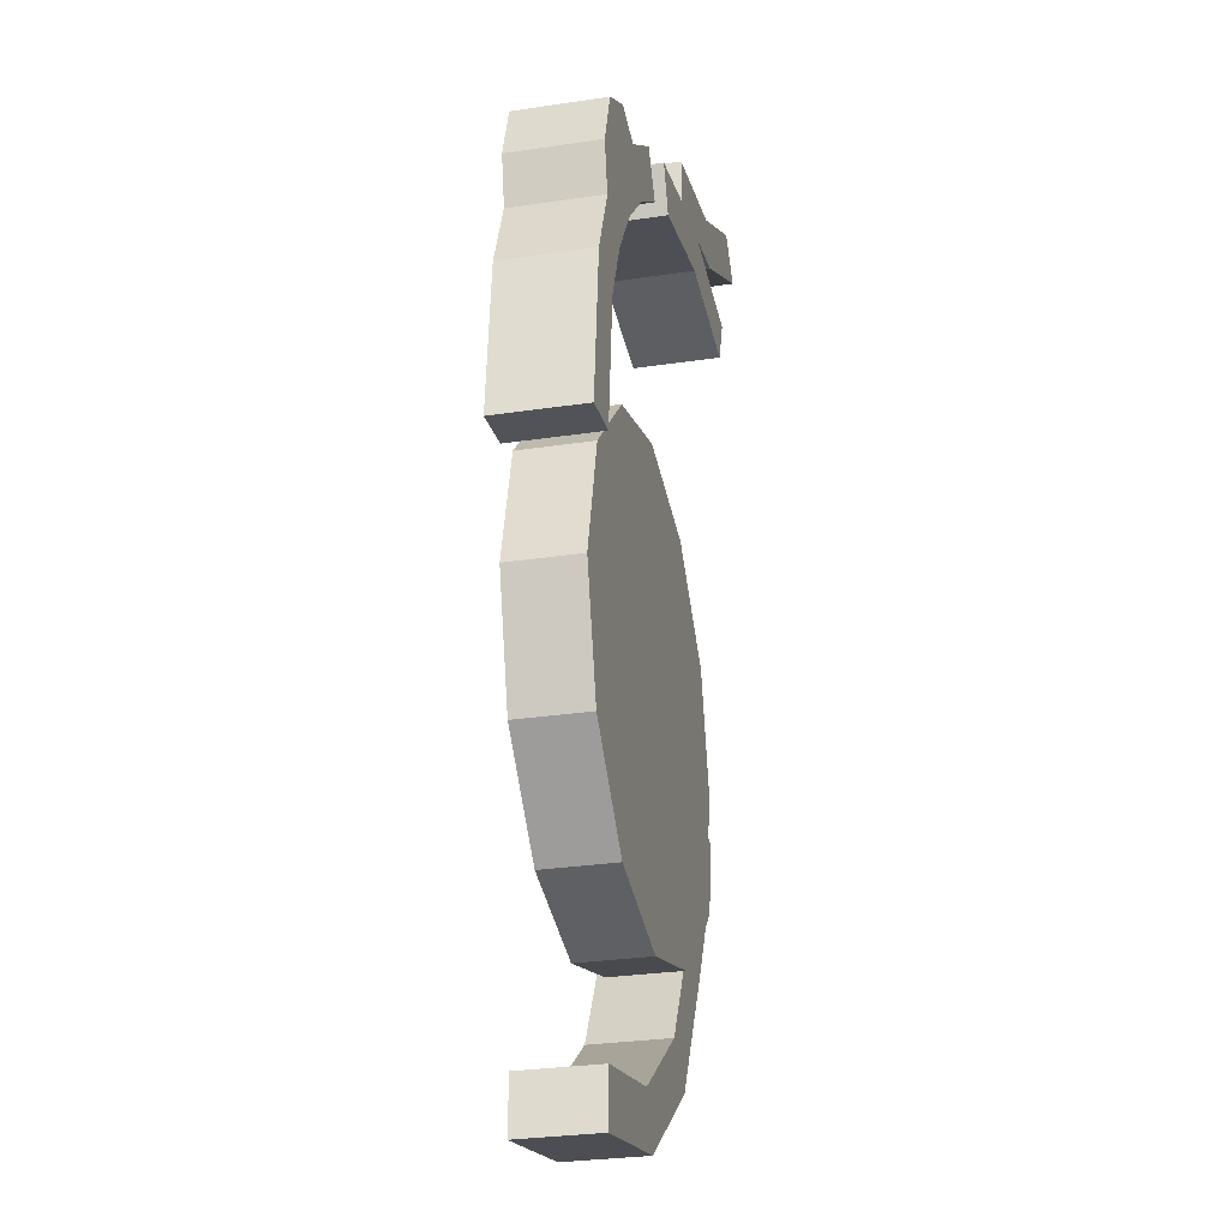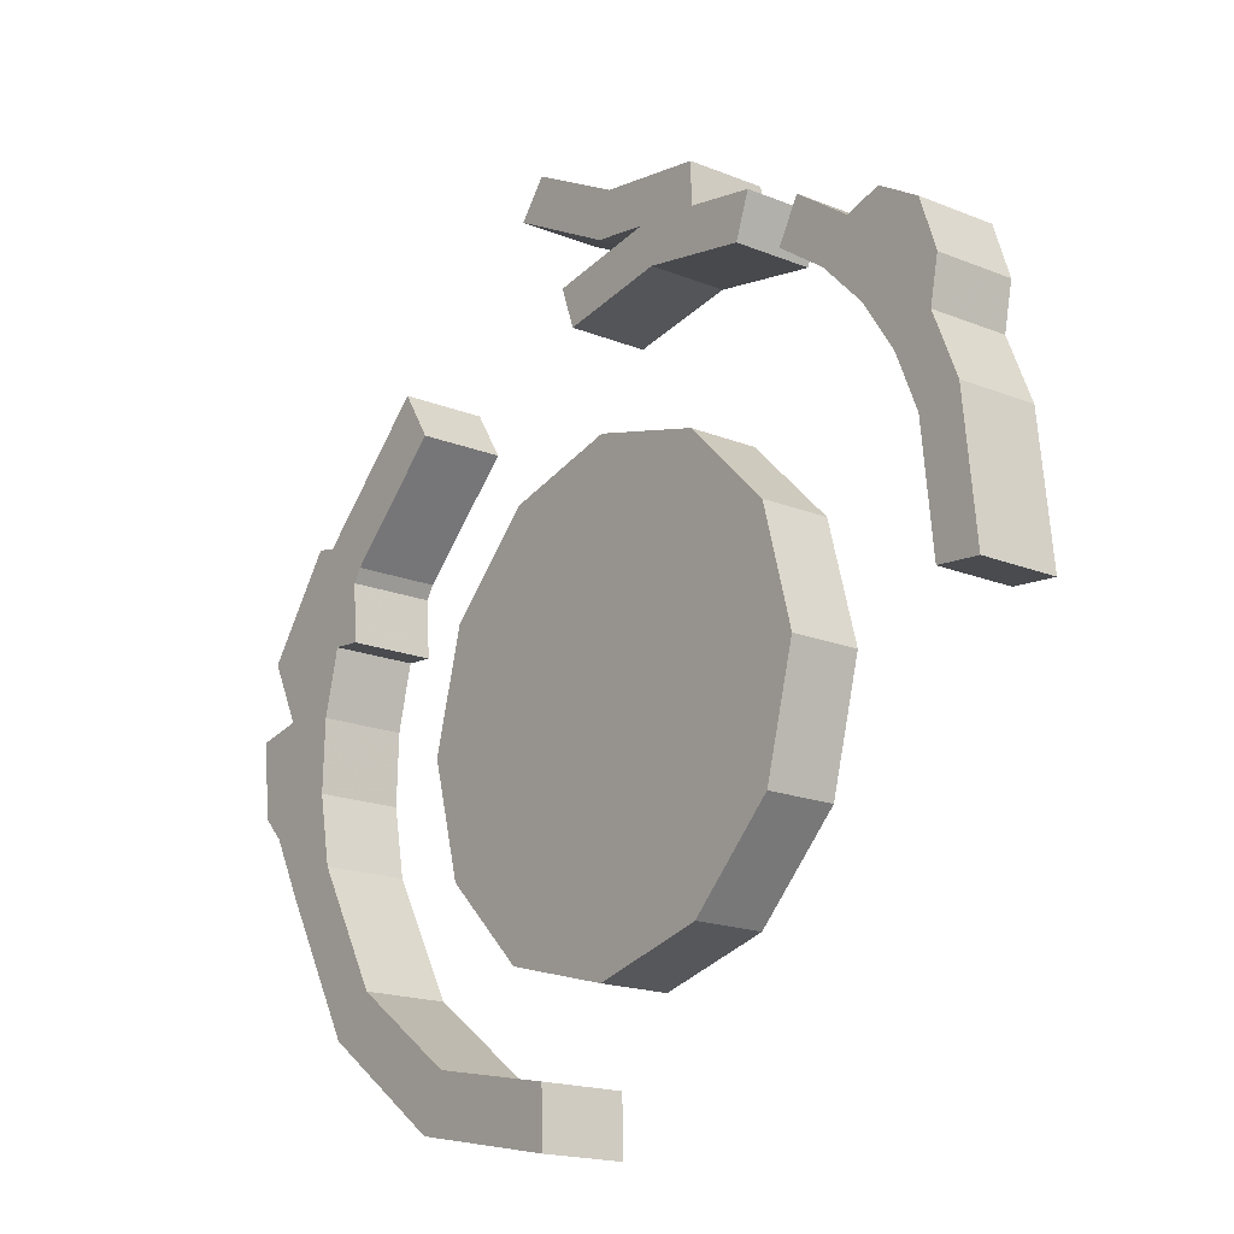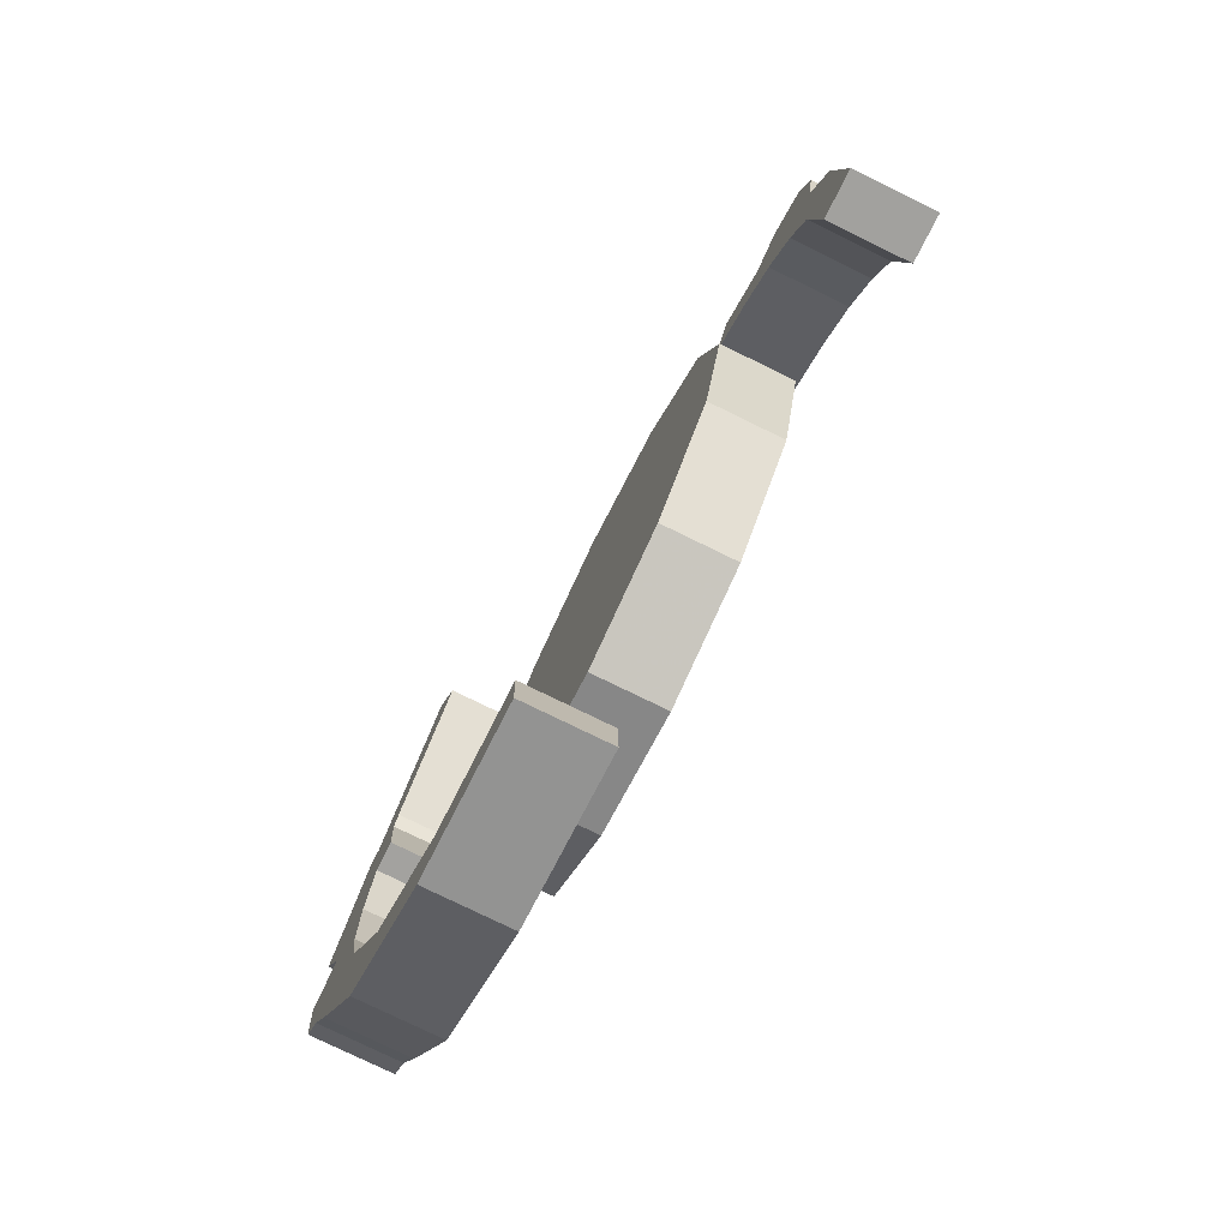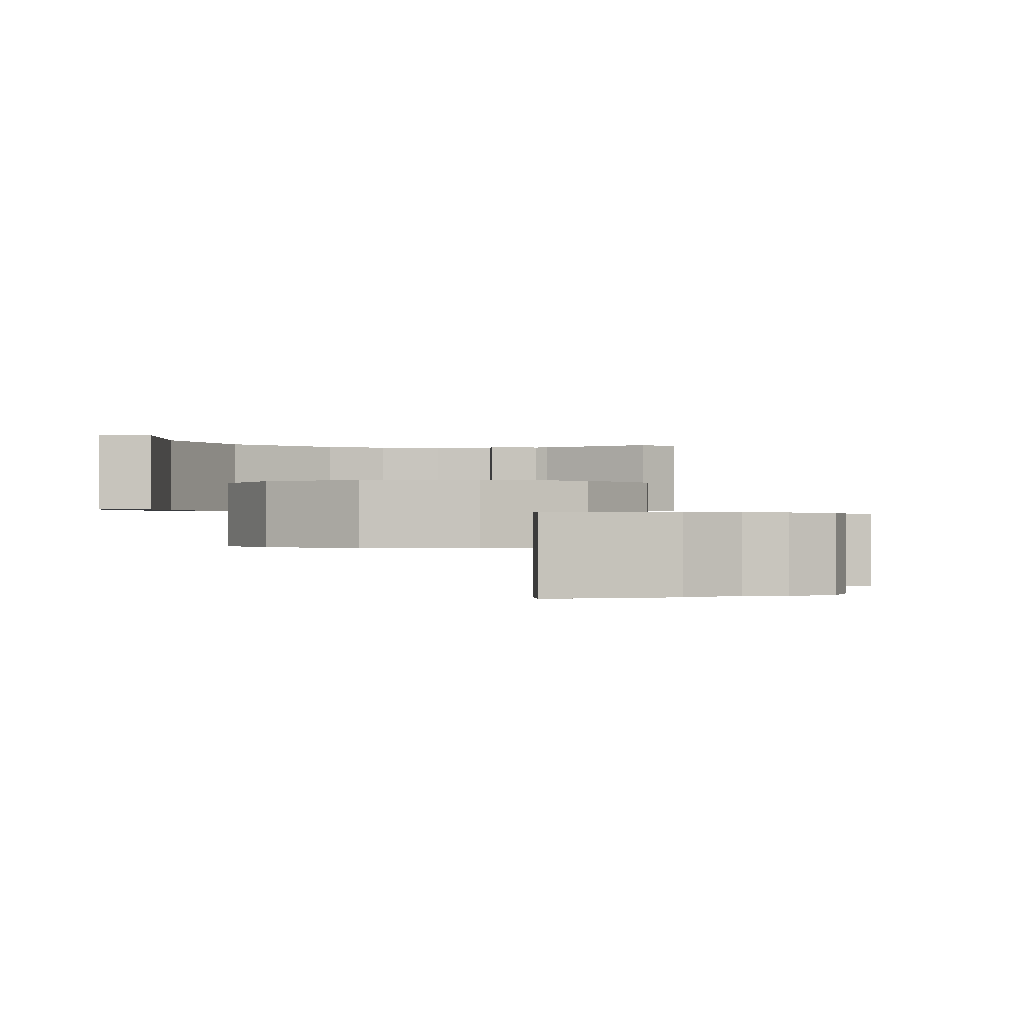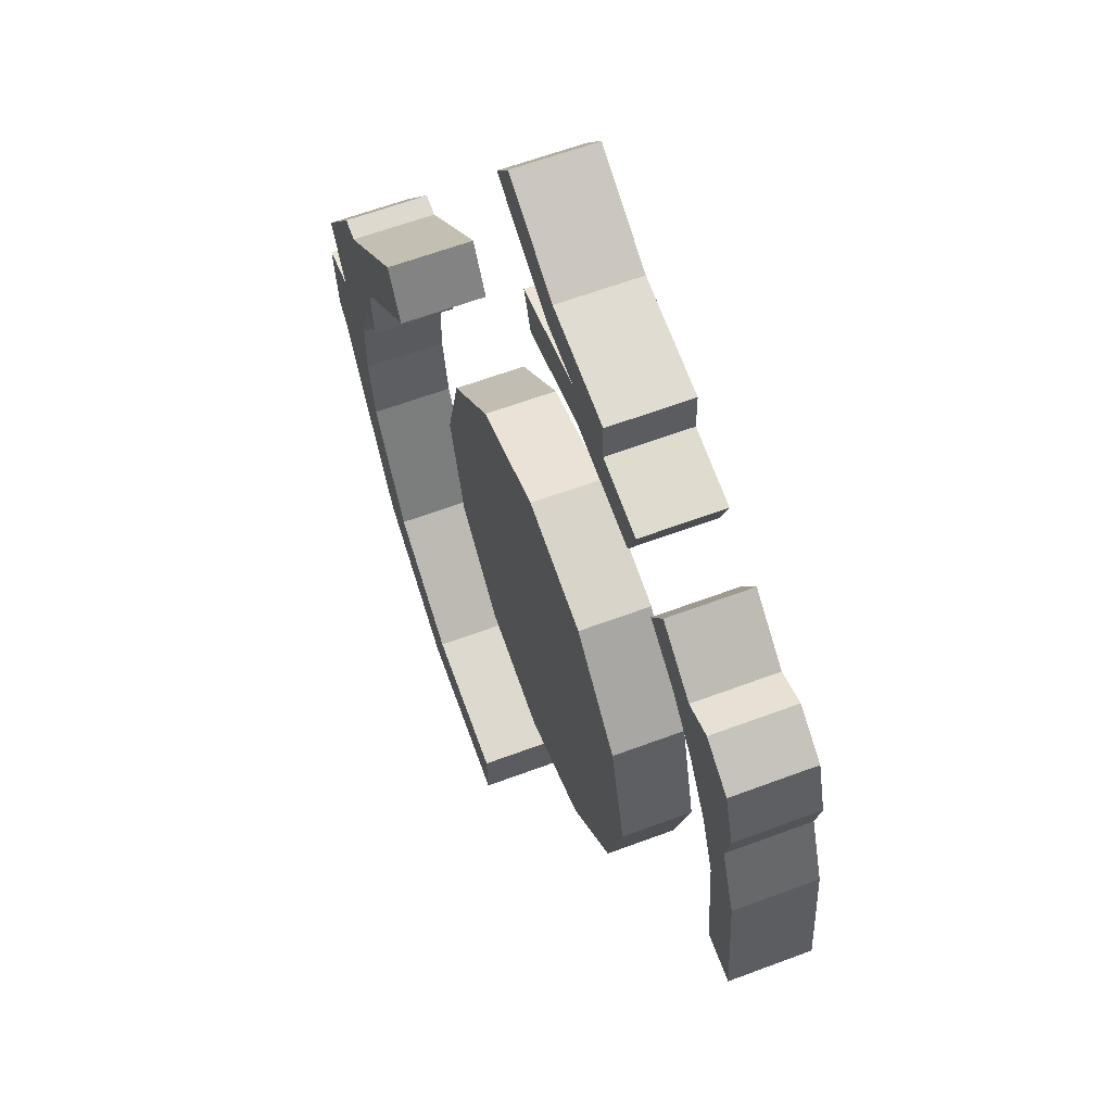
<metadata>
{"format":"obj","ext":"obj","renderer":"f3d","projection":"perspective","resolution":1024,"background":"white","views":[{"elev":-27.9,"azim":-77.0,"up":"+Z"},{"elev":-17.9,"azim":-128.4,"up":"+Z"},{"elev":-77.0,"azim":-116.1,"up":"+Z"},{"elev":-0.3,"azim":-101.2,"up":"+Y"},{"elev":62.1,"azim":-110.8,"up":"+Z"}]}
</metadata>
<code>
g shenjie_fuben_01_qiao_2_02
v 587.5 323.9 251.2
v -44.25 323.9 132.2
v -37.24 323.9 352.1
v 500.9 323.9 453.5
v 1110 323.9 626.1
v 945.8 323.9 772.8
v 1214 323.9 1250
v 1425 323.9 1187
v 1265 323.9 1521
v 1484 323.9 1504
v 1255 323.9 1796
v 1194 323.9 2044
v 1473 323.9 1828
v 786.3 323.9 2878
v 1246 323.9 2429
v 1062 323.9 2309
v 670.2 323.9 2691
v 587.5 8.938 251.2
v 500.9 8.938 453.5
v -37.24 8.938 352.1
v -44.25 8.937 132.2
v 1110 8.939 626.1
v 945.8 8.94 772.8
v 1425 8.942 1187
v 1214 8.942 1250
v 1265 8.943 1521
v 1484 8.943 1504
v 1255 8.944 1796
v 1473 8.944 1828
v 1194 8.945 2044
v 786.3 8.949 2878
v 670.2 8.948 2691
v 1062 8.946 2309
v 1246 8.947 2429
v 1657 323.9 1790
v 1622 323.9 1494
v 1622 8.943 1494
v 1657 8.944 1790
v 1539 8.943 1407
v 1539 323.9 1407
v 1326 323.9 2445
v 1595 323.9 2073
v 1595 8.945 2073
v 1326 8.947 2445
v 1093 323.9 2258
v 1079 323.9 2034
v 1093 8.946 2258
v 1079 8.945 2034
f 1 2 3
f 3 4 1
f 5 1 4
f 4 6 5
f 5 6 7
f 7 8 5
f 8 7 9
f 9 10 8
f 11 12 13
f 14 15 16
f 16 17 14
f 18 19 20
f 20 21 18
f 22 23 19
f 19 18 22
f 24 25 23
f 23 22 24
f 26 25 24
f 24 27 26
f 28 29 30
f 31 32 33
f 33 34 31
f 10 9 11
f 11 13 10
f 26 27 29
f 29 28 26
f 35 36 10
f 10 13 35
f 37 38 29
f 29 27 37
f 27 39 37
f 8 10 40
f 27 24 39
f 10 36 40
f 41 42 13
f 13 15 41
f 43 44 34
f 34 29 43
f 45 12 46
f 30 47 48
f 45 16 15
f 34 33 47
f 15 13 12
f 12 45 15
f 30 29 34
f 34 47 30
g shenjie_fuben_01_qiao_2_02
v -1602 -8.943 2249
v -1495 -8.942 2510
v -1336 -8.942 2427
v -1429 -8.943 2197
v -1429 -323.9 2197
v -1336 -323.9 2427
v -1495 -323.9 2510
v -1602 -323.9 2249
v -1657 -323.9 1689
v -1657 -8.945 1689
v -1478 -8.945 1706
v -1478 -323.9 1706
v -1602 -323.9 2249
v -1495 -323.9 2510
v -1495 -8.942 2510
v -1602 -8.943 2249
v -392.3 -8.938 3271
v -178.3 -8.939 3128
v -616.9 -8.939 3052
v -677.2 -8.938 3222
v -392.3 -323.9 3271
v -677.2 -323.9 3222
v -616.9 -323.9 3052
v -178.3 -323.9 3128
v -1201 -323.9 2635
v -1336 -323.9 2427
v -1336 -8.942 2427
v -1201 -8.941 2635
v -118.8 -8.938 3298
v 321 -8.938 3220
v 260.1 -8.939 3051
v 260.1 -323.9 3051
v 321 -323.9 3220
v -118.8 -323.9 3298
v -1342 -8.94 2747
v -1146 -8.94 2950
v -1029 -8.94 2814
v -1201 -8.941 2635
v -1478 -8.945 1706
v -1657 -8.945 1689
v -1201 -323.9 2635
v -1029 -323.9 2814
v -1146 -323.9 2950
v -1342 -323.9 2747
v -1657 -323.9 1689
v -1478 -323.9 1706
v -1461 -323.9 2895
v -1287 -323.9 2998
v -1287 -8.939 2998
v -1461 -8.94 2895
v -1657 -8.945 1689
v -1657 -323.9 1689
v -1429 -323.9 2197
v -1478 -323.9 1706
v -1478 -8.945 1706
v -1429 -8.943 2197
v -1029 -8.94 2814
v -1029 -323.9 2814
v -914.8 -8.939 3113
v -914.8 -323.9 3113
v -825.7 -323.9 2957
v -825.7 -8.939 2957
v -914.8 -8.939 3113
v -825.7 -8.939 2957
v -825.7 -323.9 2957
v -914.8 -323.9 3113
v -1146 -323.9 2950
v -914.8 -323.9 3113
v -914.8 -8.939 3113
v -1146 -8.94 2950
v -825.7 -8.939 2957
v -825.7 -323.9 2957
v -1531 -323.9 2685
v -1531 -8.941 2685
v -1531 -8.941 2685
v -1461 -8.94 2895
v -1287 -8.939 2998
v -1287 -323.9 2998
v -1461 -323.9 2895
v -1531 -323.9 2685
v -386.8 -8.937 3439
v 53.84 -323.9 3502
v -386.8 -323.9 3439
v 109.1 -323.9 3331
v 53.84 -8.937 3502
v 447.8 -8.936 3709
v 557.5 -8.937 3566
v 109.1 -8.938 3331
v 557.5 -323.9 3566
v 447.8 -323.9 3709
f 49 50 51
f 51 52 49
f 53 54 55
f 55 56 53
f 57 58 59
f 59 60 57
f 61 62 63
f 63 64 61
f 65 66 67
f 67 68 65
f 69 70 71
f 71 72 69
f 73 74 75
f 75 76 73
f 77 78 79
f 79 66 77
f 72 80 81
f 81 82 72
f 83 84 85
f 85 86 83
f 52 87 88
f 88 49 52
f 89 90 91
f 91 92 89
f 56 93 94
f 94 53 56
f 95 96 97
f 97 98 95
f 64 99 100
f 100 61 64
f 101 102 103
f 103 104 101
f 76 105 106
f 106 73 76
f 107 108 109
f 109 110 107
f 84 111 112
f 112 85 84
f 90 113 114
f 114 91 90
f 115 116 117
f 117 118 115
f 105 119 120
f 120 106 105
f 50 83 86
f 86 51 50
f 54 89 92
f 92 55 54
f 62 121 122
f 122 63 62
f 74 101 104
f 104 75 74
f 50 123 83
f 83 124 125
f 91 126 92
f 92 127 128
f 96 115 118
f 118 97 96
f 121 95 98
f 98 122 121
f 83 123 124
f 83 125 84
f 92 126 127
f 92 128 55
f 65 129 77
f 130 131 82
f 82 132 130
f 133 134 135
f 135 136 133
f 132 137 138
f 138 130 132
f 136 77 129
f 129 133 136
f 131 69 82
f 65 77 66
f 72 82 69
g shenjie_fuben_01_qiao_2_02
v -44.25 8.937 132.2
v -37.24 8.938 352.1
v -37.24 323.9 352.1
v -44.25 323.9 132.2
v 587.5 8.938 251.2
v -44.25 8.937 132.2
v -44.25 323.9 132.2
v 587.5 323.9 251.2
v 1110 8.939 626.1
v 1110 323.9 626.1
v 1425 8.942 1187
v 1425 323.9 1187
v 1539 323.9 1407
v 1539 8.943 1407
v 1326 8.947 2445
v 1595 8.945 2073
v 1595 323.9 2073
v 1326 323.9 2445
v 786.3 8.949 2878
v 1246 8.947 2429
v 1246 323.9 2429
v 786.3 323.9 2878
v 670.2 8.948 2691
v 786.3 8.949 2878
v 786.3 323.9 2878
v 670.2 323.9 2691
v 1062 8.946 2309
v 670.2 8.948 2691
v 670.2 323.9 2691
v 1062 323.9 2309
v 1093 323.9 2258
v 1093 8.946 2258
v 1255 8.944 1796
v 1255 323.9 1796
v 1265 323.9 1521
v 1265 8.943 1521
v 945.8 8.94 772.8
v 1214 8.942 1250
v 1214 323.9 1250
v 945.8 323.9 772.8
v 500.9 8.938 453.5
v 500.9 323.9 453.5
v -37.24 8.938 352.1
v -37.24 323.9 352.1
v 1622 8.943 1494
v 1622 323.9 1494
v 1657 323.9 1790
v 1657 8.944 1790
v 1657 8.944 1790
v 1657 323.9 1790
v 1473 323.9 1828
v 1473 8.944 1828
v 1539 8.943 1407
v 1539 323.9 1407
v 1622 323.9 1494
v 1622 8.943 1494
v 1326 8.947 2445
v 1326 323.9 2445
v 1246 323.9 2429
v 1246 8.947 2429
v 1595 323.9 2073
v 1595 8.945 2073
v 1473 8.944 1828
v 1473 323.9 1828
v 1194 8.945 2044
v 1194 323.9 2044
v 1255 323.9 1796
v 1255 8.944 1796
v 1093 8.946 2258
v 1093 323.9 2258
v 1079 323.9 2034
v 1079 8.945 2034
v 1079 8.945 2034
v 1079 323.9 2034
v 1194 323.9 2044
v 1194 8.945 2044
v 260.1 -323.9 3051
v 260.1 -8.939 3051
v 321 -8.938 3220
v 321 -323.9 3220
v 260.1 -323.9 3051
v -178.3 -323.9 3128
v -178.3 -8.939 3128
v 260.1 -8.939 3051
v -392.3 -8.938 3271
v -677.2 -8.938 3222
v -677.2 -323.9 3222
v -392.3 -323.9 3271
v -616.9 -323.9 3052
v -616.9 -8.939 3052
v -118.8 -323.9 3298
v 321 -323.9 3220
v 321 -8.938 3220
v -118.8 -8.938 3298
v -616.9 -8.939 3052
v -616.9 -323.9 3052
v -677.2 -323.9 3222
v -677.2 -8.938 3222
v 557.5 -323.9 3566
v 557.5 -8.937 3566
v 447.8 -8.936 3709
v 447.8 -323.9 3709
v 557.5 -323.9 3566
v 109.1 -323.9 3331
v 109.1 -8.938 3331
v 557.5 -8.937 3566
v -386.8 -323.9 3439
v 53.84 -323.9 3502
v 53.84 -8.937 3502
v -386.8 -8.937 3439
v -118.8 -8.938 3298
v -118.8 -323.9 3298
v 447.8 -323.9 3709
v 447.8 -8.936 3709
v -392.3 -8.938 3271
v -392.3 -323.9 3271
v -386.8 -323.9 3439
v -386.8 -8.937 3439
v 727.4 -146.9 2058
v 851 -146.9 1596
v 851 121.2 1596
v 727.4 121.2 2058
v 389.6 -146.9 2395
v 389.6 121.2 2395
v -71.72 -146.9 2519
v -71.72 121.2 2519
v 389.7 -146.9 797.3
v -71.7 -146.9 673.6
v -71.7 121.2 673.6
v 389.7 121.2 797.3
v 727.4 -146.9 1135
v 389.7 -146.9 797.3
v 389.7 121.2 797.3
v 727.4 121.2 1135
v -870.8 -146.9 2058
v -870.8 121.2 2058
v -994.4 121.2 1596
v -994.4 -146.9 1596
v -533.1 -146.9 2395
v -533.1 121.2 2395
v -533.1 -146.9 797.3
v -533.1 121.2 797.3
v -870.8 -146.9 1135
v -870.8 121.2 1135
v -533.1 121.2 797.3
v -533.1 -146.9 797.3
f 139 140 141
f 141 142 139
f 143 144 145
f 145 146 143
f 147 143 146
f 146 148 147
f 149 150 151
f 151 152 149
f 153 154 155
f 155 156 153
f 157 158 159
f 159 160 157
f 161 162 163
f 163 164 161
f 165 166 167
f 167 168 165
f 165 168 169
f 169 170 165
f 171 172 173
f 173 174 171
f 175 176 177
f 177 178 175
f 179 175 178
f 178 180 179
f 181 179 180
f 180 182 181
f 147 148 150
f 150 149 147
f 183 184 185
f 185 186 183
f 174 173 177
f 177 176 174
f 187 188 189
f 189 190 187
f 191 192 193
f 193 194 191
f 195 196 197
f 197 198 195
f 199 200 201
f 201 202 199
f 203 204 205
f 205 206 203
f 207 208 209
f 209 210 207
f 211 212 213
f 213 214 211
f 215 216 217
f 217 218 215
f 219 220 221
f 221 222 219
f 223 224 225
f 225 226 223
f 220 227 228
f 228 221 220
f 229 230 231
f 231 232 229
f 233 234 235
f 235 236 233
f 237 238 239
f 239 240 237
f 241 242 243
f 243 244 241
f 245 246 247
f 247 248 245
f 249 243 242
f 242 250 249
f 246 251 252
f 252 247 246
f 253 254 255
f 255 256 253
f 257 258 259
f 259 260 257
f 261 257 260
f 260 262 261
f 263 261 262
f 262 264 263
f 265 266 267
f 267 268 265
f 269 270 271
f 271 272 269
f 258 269 272
f 272 259 258
f 273 274 275
f 275 276 273
f 277 278 274
f 274 273 277
f 263 264 278
f 278 277 263
f 279 280 267
f 267 266 279
f 281 282 283
f 283 284 281
f 276 275 282
f 282 281 276
g shenjie_fuben_01_qiao_2_02
v 851 121.2 1596
v 620.3 121.2 1596
v 527.6 121.2 1942
v 727.4 121.2 2058
v 527.6 121.2 1250
v 727.4 121.2 1135
v 274.3 121.2 997
v 389.7 121.2 797.3
v -71.7 121.2 904.3
v -71.7 121.2 673.6
v -533.1 121.2 797.3
v -417.7 121.2 997
v -870.8 121.2 1135
v -671 121.2 1250
v -994.4 121.2 1596
v -763.7 121.2 1596
v -671 121.2 1942
v -870.8 121.2 2058
v -417.7 121.2 2196
v -533.1 121.2 2395
v -71.72 121.2 2288
v -71.72 121.2 2519
v 389.6 121.2 2395
v 274.3 121.2 2196
v 527.6 -146.9 1942
v 620.3 -146.9 1596
v 851 -146.9 1596
v 727.4 -146.9 2058
v 274.3 -146.9 2196
v 389.6 -146.9 2395
v -71.72 -146.9 2288
v -71.72 -146.9 2519
v -533.1 -146.9 2395
v -417.7 -146.9 2196
v -870.8 -146.9 2058
v -671 -146.9 1942
v -994.4 -146.9 1596
v -763.7 -146.9 1596
v -671 -146.9 1250
v -870.8 -146.9 1135
v -417.7 -146.9 997
v -533.1 -146.9 797.3
v -71.7 -146.9 904.3
v -71.7 -146.9 673.6
v 389.7 -146.9 797.3
v 274.3 -146.9 997
v 727.4 -146.9 1135
v 527.6 -146.9 1250
v 527.6 121.2 1942
v 620.3 121.2 1596
v 274.3 121.2 1596
v 227.9 121.2 1769
v 527.6 121.2 1250
v 228 121.2 1423
v 274.3 121.2 997
v 101.3 121.2 1297
v -71.71 121.2 1250
v 274.3 121.2 2196
v 101.3 121.2 1896
v -71.71 121.2 1942
v 227.9 -146.9 1769
v 274.3 -146.9 1596
v 101.3 -146.9 1896
v -71.71 -146.9 1942
v 101.3 -146.9 1297
v -71.71 -146.9 1250
v 228 -146.9 1423
v -763.7 121.2 1596
v -671 121.2 1942
v -371.4 121.2 1769
v -417.7 121.2 1596
v -671 121.2 1250
v -371.4 121.2 1423
v -417.7 121.2 997
v -244.7 121.2 1297
v -417.7 121.2 2196
v -244.7 121.2 1896
v -417.7 -146.9 1596
v -371.4 -146.9 1769
v -244.7 -146.9 1896
v -244.7 -146.9 1297
v -371.4 -146.9 1423
v -71.71 121.2 1596
v -71.71 -146.9 1596
f 285 286 287
f 287 288 285
f 289 286 285
f 285 290 289
f 291 289 290
f 290 292 291
f 293 291 292
f 292 294 293
f 295 296 293
f 293 294 295
f 297 298 296
f 296 295 297
f 299 300 298
f 298 297 299
f 301 300 299
f 299 302 301
f 303 301 302
f 302 304 303
f 305 303 304
f 304 306 305
f 307 308 305
f 305 306 307
f 288 287 308
f 308 307 288
f 309 310 311
f 311 312 309
f 313 309 312
f 312 314 313
f 315 313 314
f 314 316 315
f 317 318 315
f 315 316 317
f 319 320 318
f 318 317 319
f 321 322 320
f 320 319 321
f 323 322 321
f 321 324 323
f 325 323 324
f 324 326 325
f 327 325 326
f 326 328 327
f 329 330 327
f 327 328 329
f 331 332 330
f 330 329 331
f 311 310 332
f 332 331 311
f 333 334 335
f 335 336 333
f 337 338 335
f 335 334 337
f 339 340 338
f 338 337 339
f 293 341 340
f 340 339 293
f 305 342 343
f 343 344 305
f 342 333 336
f 336 343 342
f 310 309 345
f 345 346 310
f 313 347 345
f 345 309 313
f 315 348 347
f 347 313 315
f 327 330 349
f 349 350 327
f 332 351 349
f 349 330 332
f 332 310 346
f 346 351 332
f 352 353 354
f 354 355 352
f 356 352 355
f 355 357 356
f 358 356 357
f 357 359 358
f 358 359 341
f 341 293 358
f 360 305 344
f 344 361 360
f 360 361 354
f 354 353 360
f 320 322 362
f 362 363 320
f 318 320 363
f 363 364 318
f 318 364 348
f 348 315 318
f 325 327 350
f 350 365 325
f 323 325 365
f 365 366 323
f 323 366 362
f 362 322 323
f 335 367 336
f 338 367 335
f 340 367 338
f 341 367 340
f 343 367 344
f 336 367 343
f 345 368 346
f 347 368 345
f 348 368 347
f 349 368 350
f 351 368 349
f 346 368 351
f 354 367 355
f 355 367 357
f 357 367 359
f 359 367 341
f 344 367 361
f 361 367 354
f 362 368 363
f 363 368 364
f 364 368 348
f 350 368 365
f 365 368 366
f 366 368 362

</code>
